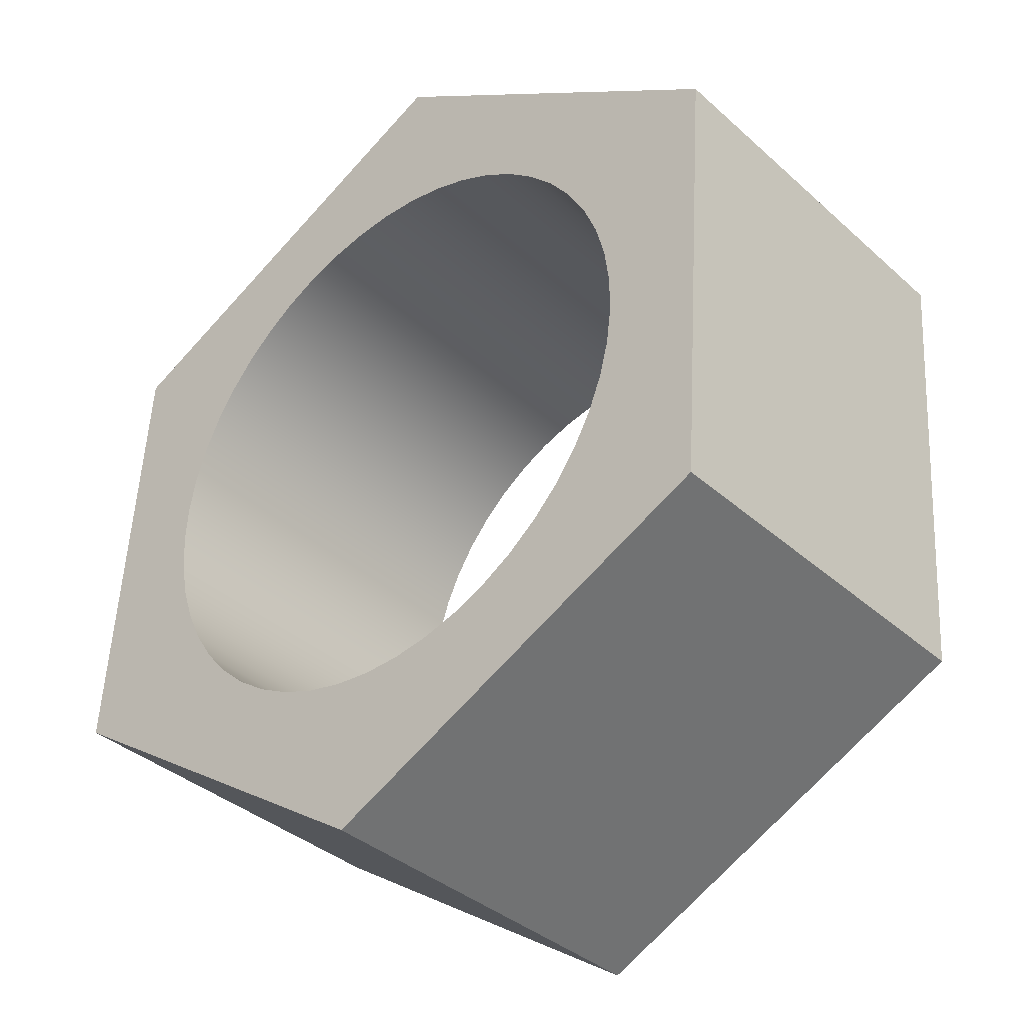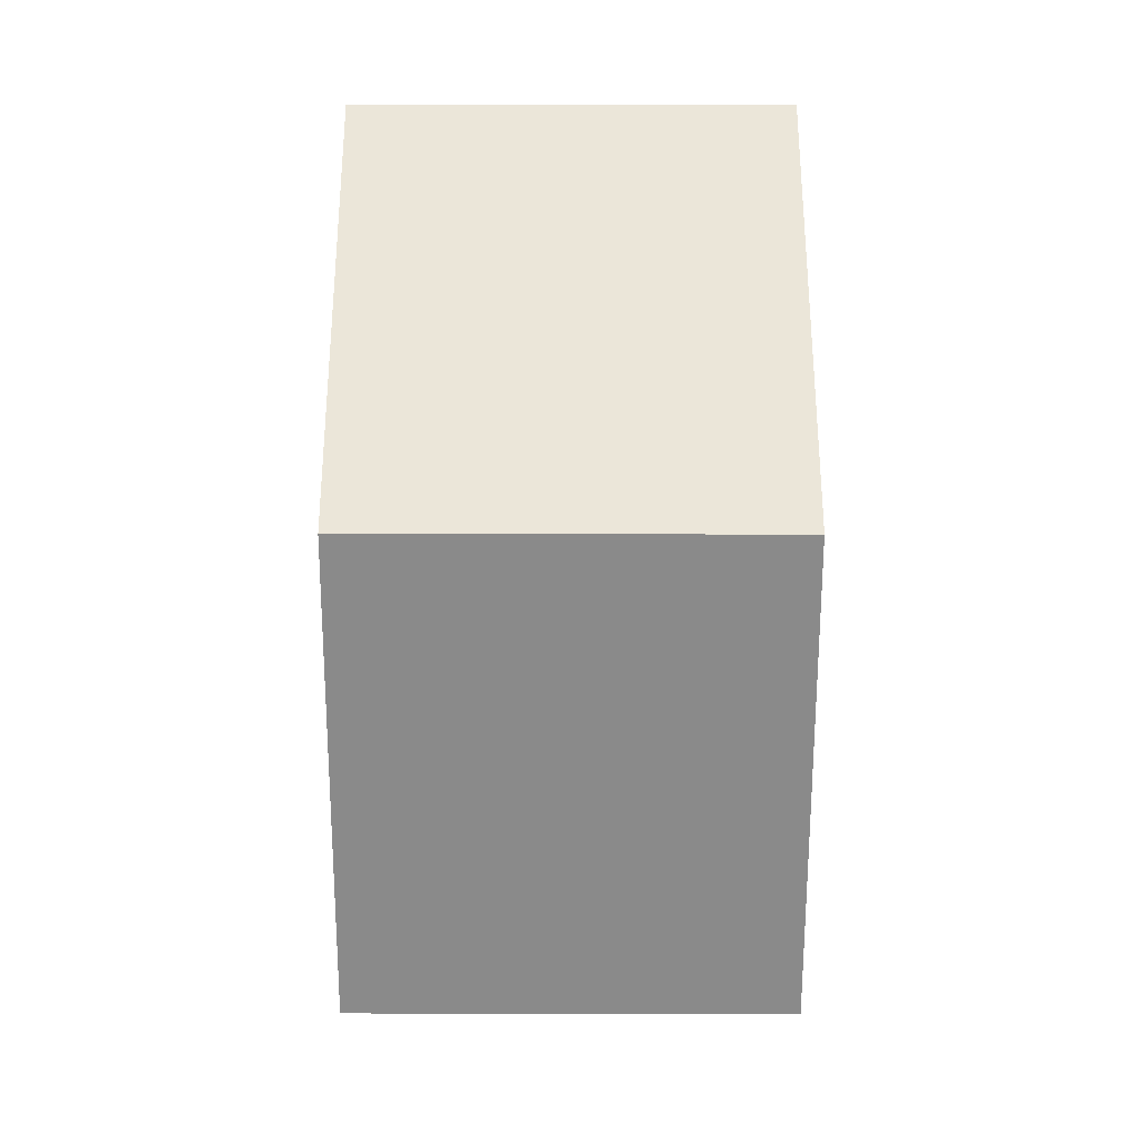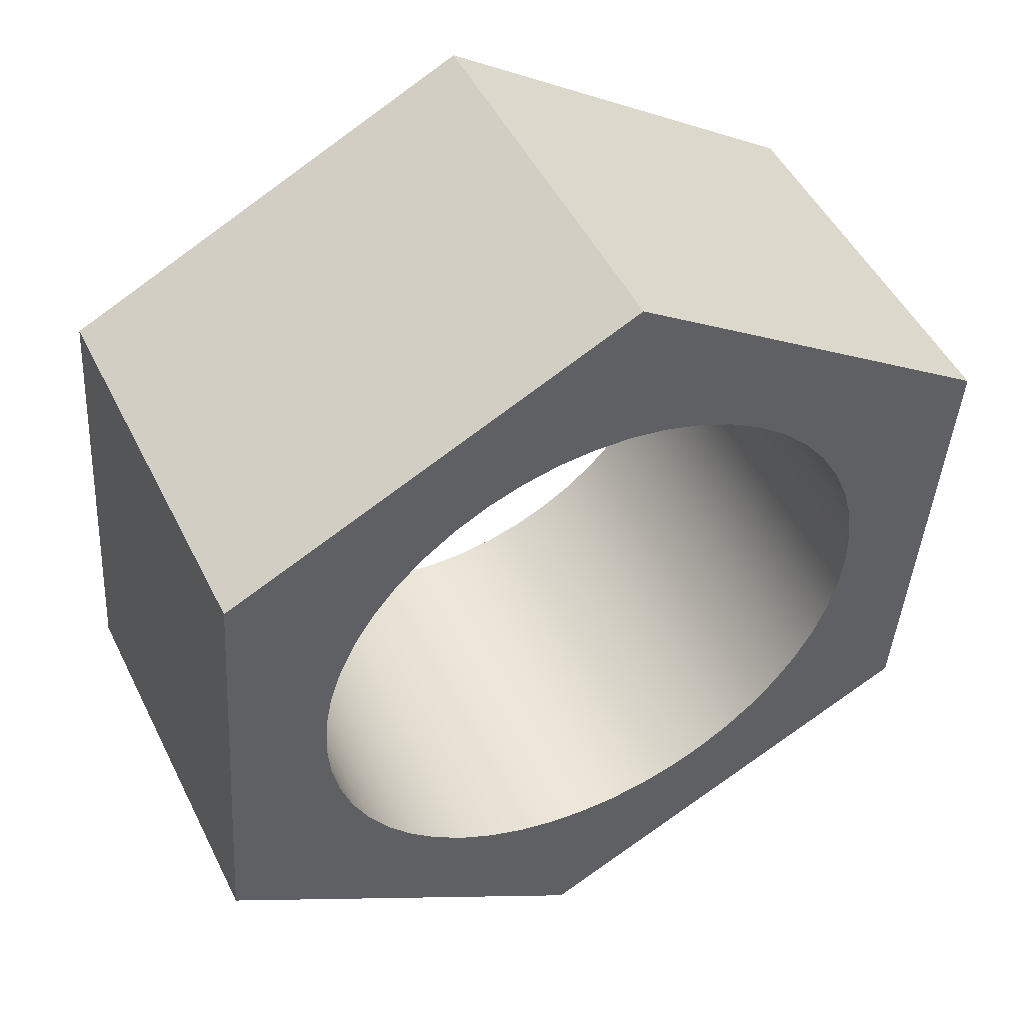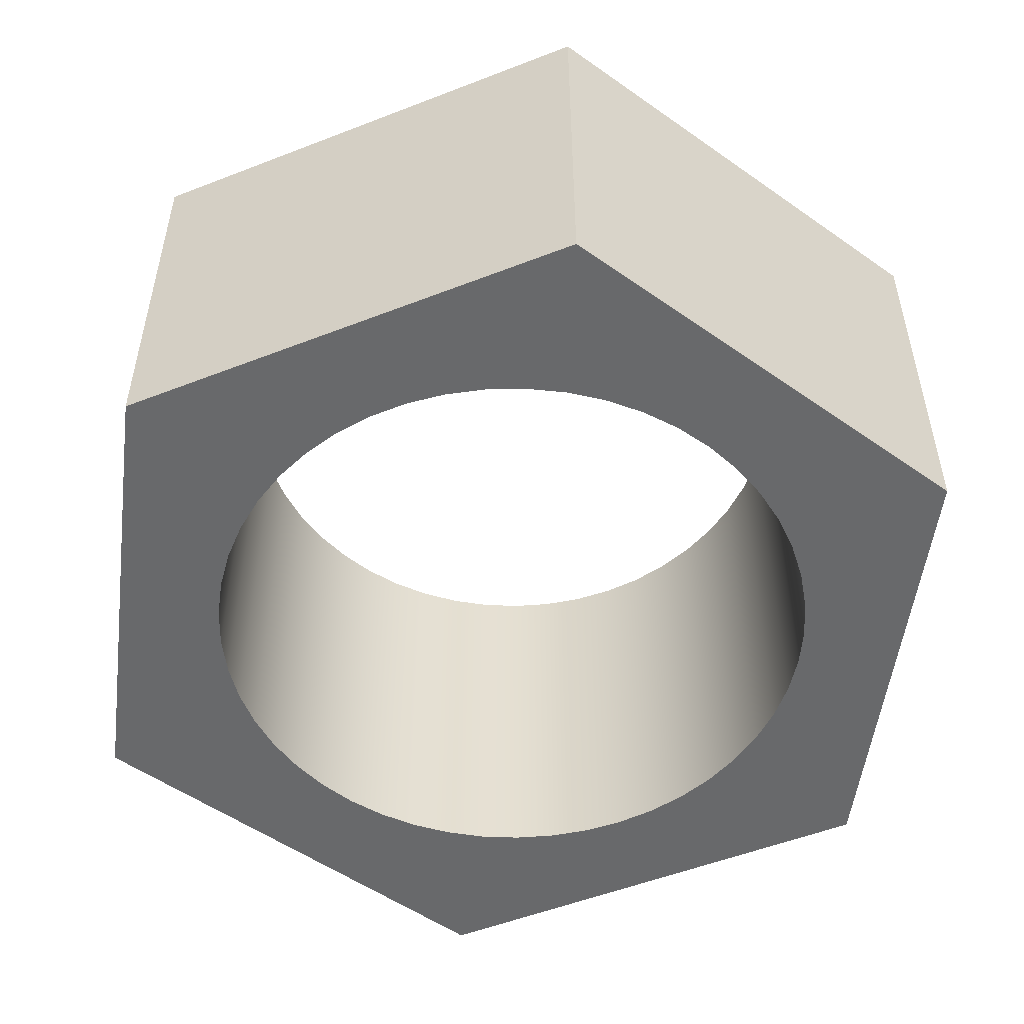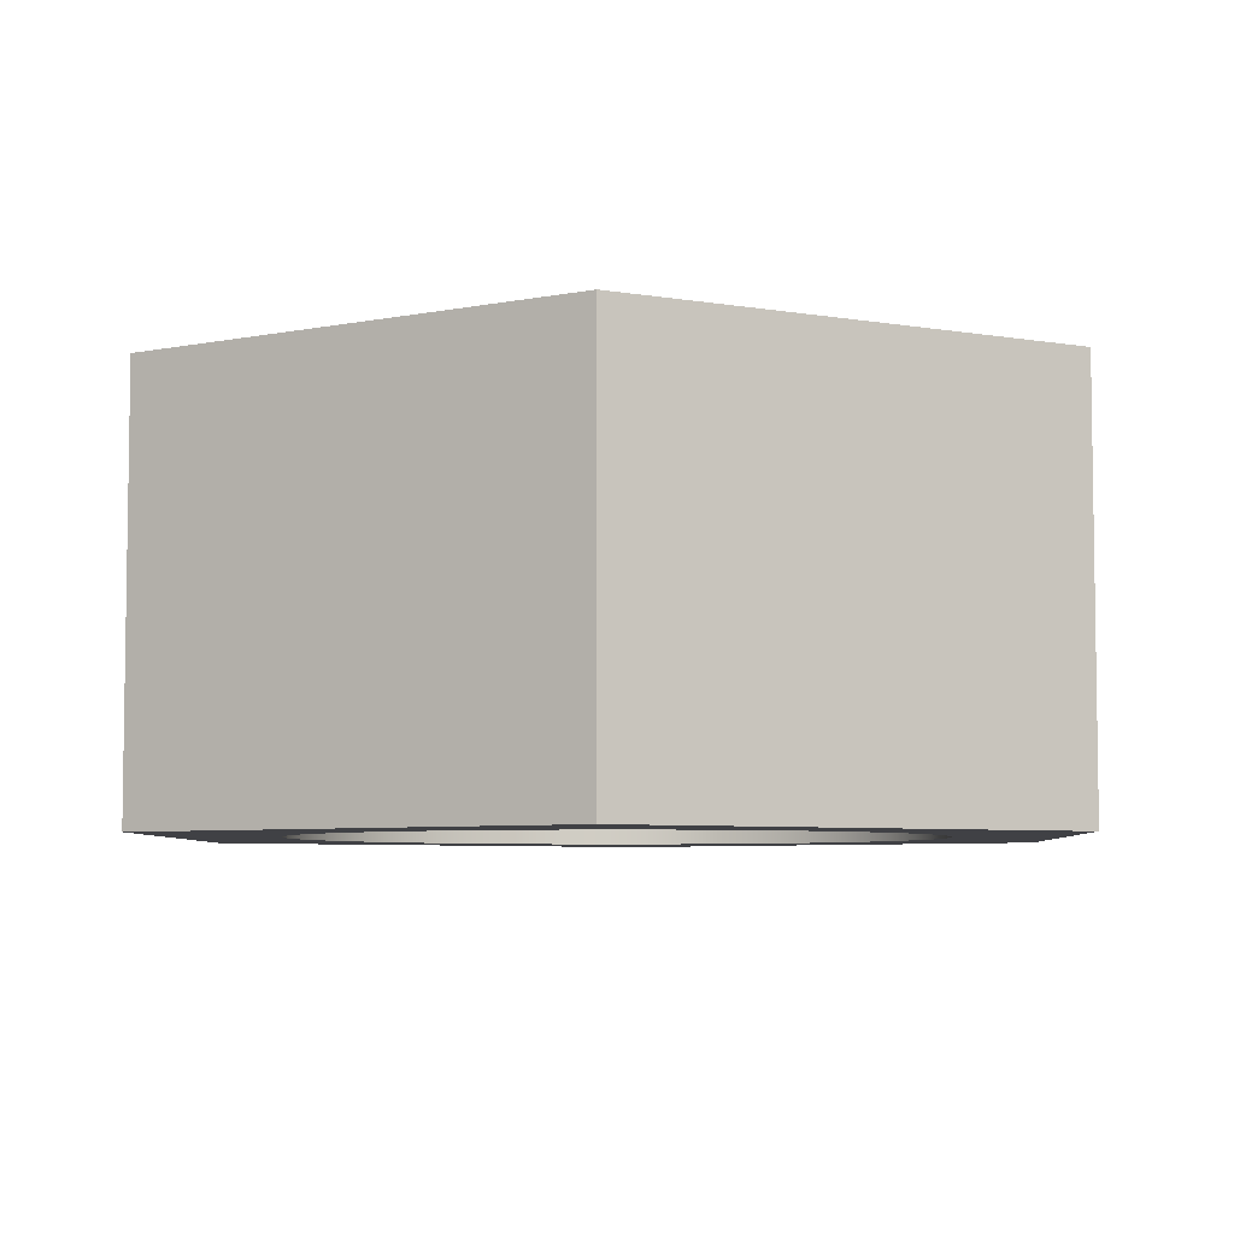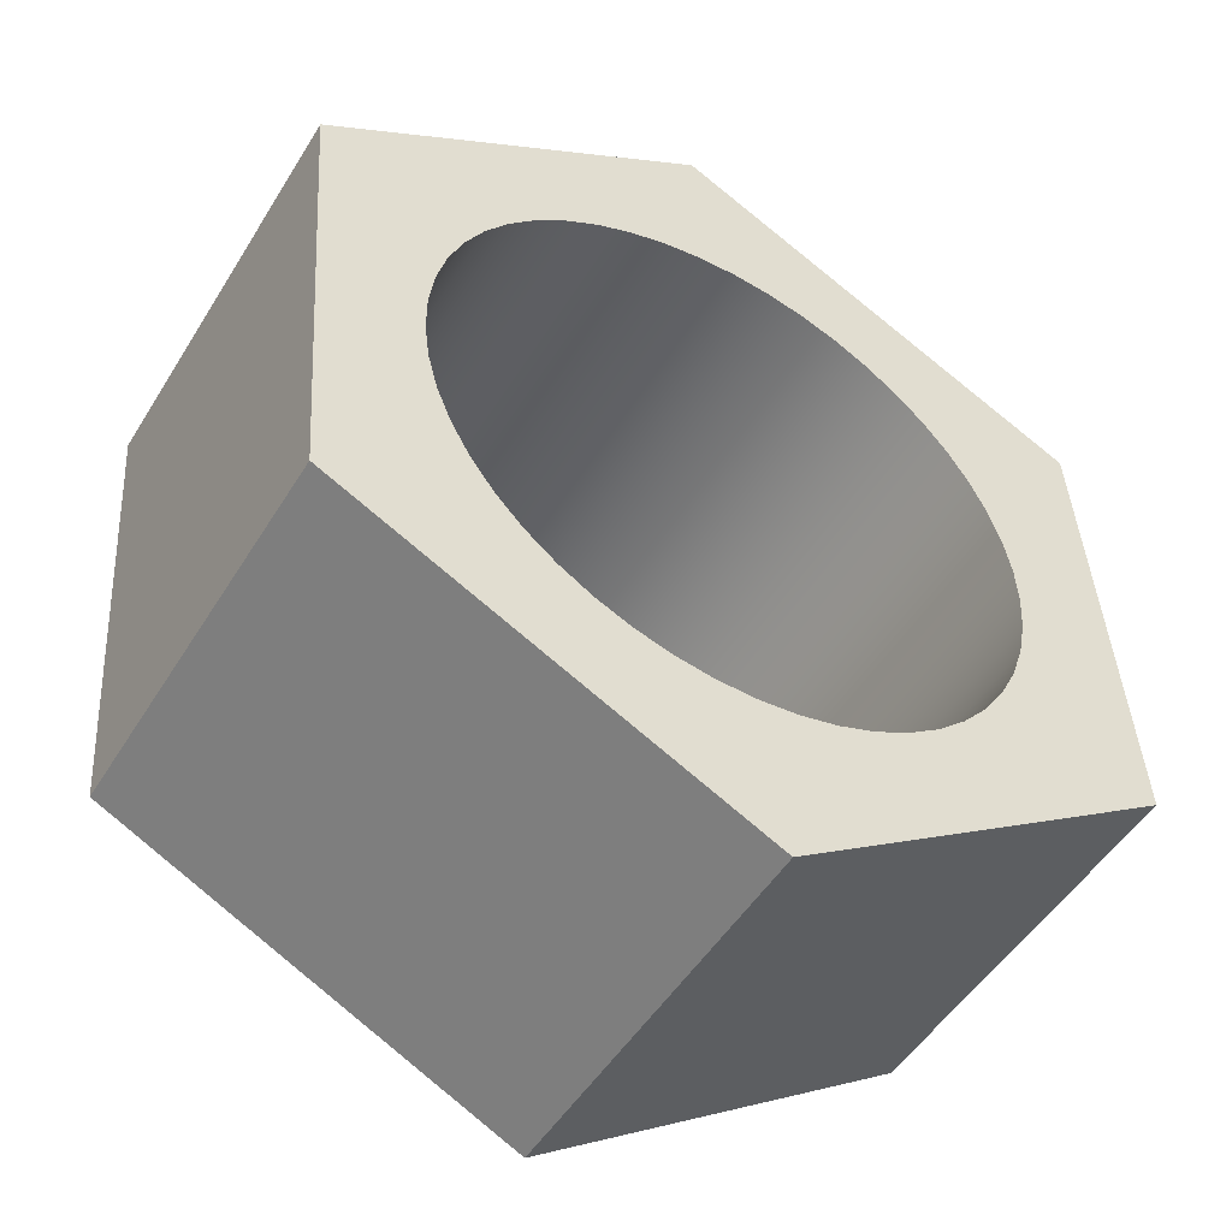
<metadata>
{"format":"obj","ext":"obj","renderer":"f3d","projection":"perspective","resolution":1024,"background":"white","views":[{"elev":-36.9,"azim":41.2,"up":"+Z"},{"elev":-37.6,"azim":89.9,"up":"+Z"},{"elev":49.0,"azim":-25.7,"up":"+Z"},{"elev":-52.6,"azim":-63.2,"up":"+Y"},{"elev":-5.8,"azim":-54.1,"up":"+Y"},{"elev":-50.0,"azim":149.3,"up":"+Z"}]}
</metadata>
<code>
v 3.211 1.27 0.43
v 3.218 1.27 0.5518
v 3.242 1.27 0.6716
v 3.28 1.27 0.7874
v 3.333 1.27 0.8974
v 3.4 1.27 0.9997
v 3.479 1.27 1.093
v 3.569 1.27 1.175
v 3.669 1.27 1.244
v 3.778 1.27 1.301
v 3.892 1.27 1.343
v 4.011 1.27 1.37
v 4.133 1.27 1.382
v 4.255 1.27 1.378
v 4.375 1.27 1.359
v 4.492 1.27 1.324
v 4.604 1.27 1.274
v 4.708 1.27 1.211
v 4.804 1.27 1.135
v 4.888 1.27 1.047
v 4.961 1.27 0.9496
v 5.021 1.27 0.8432
v 5.067 1.27 0.7301
v 5.098 1.27 0.612
v 5.114 1.27 0.491
v 5.114 1.27 0.3689
v 5.098 1.27 0.2479
v 5.067 1.27 0.1298
v 5.021 1.27 0.01669
v 4.961 1.27 -0.08965
v 4.888 1.27 -0.1875
v 4.804 1.27 -0.2751
v 4.708 1.27 -0.3512
v 4.604 1.27 -0.4145
v 4.492 1.27 -0.4639
v 4.375 1.27 -0.4987
v 4.255 1.27 -0.5181
v 4.133 1.27 -0.522
v 4.011 1.27 -0.5103
v 3.892 1.27 -0.4832
v 3.778 1.27 -0.441
v 3.669 1.27 -0.3846
v 3.569 1.27 -0.3147
v 3.479 1.27 -0.2327
v 3.4 1.27 -0.1397
v 3.333 1.27 -0.03744
v 3.28 1.27 0.07253
v 3.242 1.27 0.1884
v 3.218 1.27 0.3082
v 3.211 0 0.43
v 3.218 0 0.3082
v 3.242 0 0.1884
v 3.28 0 0.07253
v 3.333 0 -0.03744
v 3.4 0 -0.1397
v 3.479 0 -0.2327
v 3.569 0 -0.3147
v 3.669 0 -0.3846
v 3.778 0 -0.441
v 3.892 0 -0.4832
v 4.011 0 -0.5103
v 4.133 0 -0.522
v 4.255 0 -0.5181
v 4.375 0 -0.4987
v 4.492 0 -0.4639
v 4.604 0 -0.4145
v 4.708 0 -0.3512
v 4.804 0 -0.2751
v 4.888 0 -0.1875
v 4.961 0 -0.08965
v 5.021 0 0.01669
v 5.067 0 0.1298
v 5.098 0 0.2479
v 5.114 0 0.3689
v 5.114 0 0.491
v 5.098 0 0.612
v 5.067 0 0.7301
v 5.021 0 0.8432
v 4.961 0 0.9496
v 4.888 0 1.047
v 4.804 0 1.135
v 4.708 0 1.211
v 4.604 0 1.274
v 4.492 0 1.324
v 4.375 0 1.359
v 4.255 0 1.378
v 4.133 0 1.382
v 4.011 0 1.37
v 3.892 0 1.343
v 3.778 0 1.301
v 3.669 0 1.244
v 3.569 0 1.175
v 3.479 0 1.093
v 3.4 0 0.9997
v 3.333 0 0.8974
v 3.28 0 0.7874
v 3.242 0 0.6716
v 3.218 0 0.5518
v 3.211 1.27 0.43
v 3.211 0 0.43
v 2.948 0 1.251
v 4.266 0 1.893
v 4.266 1.27 1.893
v 2.948 1.27 1.251
v 2.845 0 -0.2121
v 2.948 0 1.251
v 2.948 1.27 1.251
v 2.845 1.27 -0.2121
v 4.06 0 -1.033
v 2.845 0 -0.2121
v 2.845 1.27 -0.2121
v 4.06 1.27 -1.033
v 5.378 0 -0.3908
v 4.06 0 -1.033
v 4.06 1.27 -1.033
v 5.378 1.27 -0.3908
v 5.482 0 1.072
v 5.378 0 -0.3908
v 5.378 1.27 -0.3908
v 5.482 1.27 1.072
v 4.266 0 1.893
v 5.482 0 1.072
v 5.482 1.27 1.072
v 4.266 1.27 1.893
v 3.211 1.27 0.43
v 3.218 1.27 0.3082
v 3.242 1.27 0.1884
v 3.28 1.27 0.07253
v 3.333 1.27 -0.03744
v 3.4 1.27 -0.1397
v 3.479 1.27 -0.2327
v 3.569 1.27 -0.3147
v 3.669 1.27 -0.3846
v 3.778 1.27 -0.441
v 3.892 1.27 -0.4832
v 4.011 1.27 -0.5103
v 4.133 1.27 -0.522
v 4.255 1.27 -0.5181
v 4.375 1.27 -0.4987
v 4.492 1.27 -0.4639
v 4.604 1.27 -0.4145
v 4.708 1.27 -0.3512
v 4.804 1.27 -0.2751
v 4.888 1.27 -0.1875
v 4.961 1.27 -0.08965
v 5.021 1.27 0.01669
v 5.067 1.27 0.1298
v 5.098 1.27 0.2479
v 5.114 1.27 0.3689
v 5.114 1.27 0.491
v 5.098 1.27 0.612
v 5.067 1.27 0.7301
v 5.021 1.27 0.8432
v 4.961 1.27 0.9496
v 4.888 1.27 1.047
v 4.804 1.27 1.135
v 4.708 1.27 1.211
v 4.604 1.27 1.274
v 4.492 1.27 1.324
v 4.375 1.27 1.359
v 4.255 1.27 1.378
v 4.133 1.27 1.382
v 4.011 1.27 1.37
v 3.892 1.27 1.343
v 3.778 1.27 1.301
v 3.669 1.27 1.244
v 3.569 1.27 1.175
v 3.479 1.27 1.093
v 3.4 1.27 0.9997
v 3.333 1.27 0.8974
v 3.28 1.27 0.7874
v 3.242 1.27 0.6716
v 3.218 1.27 0.5518
v 4.266 1.27 1.893
v 5.482 1.27 1.072
v 5.378 1.27 -0.3908
v 4.06 1.27 -1.033
v 2.845 1.27 -0.2121
v 2.948 1.27 1.251
v 3.211 0 0.43
v 3.218 0 0.5518
v 3.242 0 0.6716
v 3.28 0 0.7874
v 3.333 0 0.8974
v 3.4 0 0.9997
v 3.479 0 1.093
v 3.569 0 1.175
v 3.669 0 1.244
v 3.778 0 1.301
v 3.892 0 1.343
v 4.011 0 1.37
v 4.133 0 1.382
v 4.255 0 1.378
v 4.375 0 1.359
v 4.492 0 1.324
v 4.604 0 1.274
v 4.708 0 1.211
v 4.804 0 1.135
v 4.888 0 1.047
v 4.961 0 0.9496
v 5.021 0 0.8432
v 5.067 0 0.7301
v 5.098 0 0.612
v 5.114 0 0.491
v 5.114 0 0.3689
v 5.098 0 0.2479
v 5.067 0 0.1298
v 5.021 0 0.01669
v 4.961 0 -0.08965
v 4.888 0 -0.1875
v 4.804 0 -0.2751
v 4.708 0 -0.3512
v 4.604 0 -0.4145
v 4.492 0 -0.4639
v 4.375 0 -0.4987
v 4.255 0 -0.5181
v 4.133 0 -0.522
v 4.011 0 -0.5103
v 3.892 0 -0.4832
v 3.778 0 -0.441
v 3.669 0 -0.3846
v 3.569 0 -0.3147
v 3.479 0 -0.2327
v 3.4 0 -0.1397
v 3.333 0 -0.03744
v 3.28 0 0.07253
v 3.242 0 0.1884
v 3.218 0 0.3082
v 5.482 0 1.072
v 4.266 0 1.893
v 2.948 0 1.251
v 2.845 0 -0.2121
v 4.06 0 -1.033
v 5.378 0 -0.3908
g 01831374-e2fa-11ea-b2fe-54bf646e7e1f
f 2 98 1
f 1 98 100
f 99 50 49
f 49 50 51
f 49 51 48
f 48 51 52
f 48 52 47
f 47 52 53
f 47 53 46
f 46 53 54
f 46 54 45
f 45 54 55
f 45 55 44
f 44 55 56
f 44 56 43
f 43 56 57
f 43 57 42
f 42 57 58
f 42 58 41
f 41 58 59
f 41 59 40
f 40 59 60
f 40 60 39
f 39 60 61
f 39 61 38
f 38 61 62
f 38 62 37
f 37 62 63
f 37 63 36
f 36 63 64
f 36 64 35
f 35 64 65
f 35 65 34
f 34 65 66
f 34 66 33
f 33 66 67
f 33 67 32
f 32 67 68
f 32 68 31
f 31 68 69
f 31 69 30
f 30 69 70
f 30 70 29
f 29 70 71
f 29 71 28
f 28 71 72
f 28 72 27
f 27 72 73
f 27 73 26
f 26 73 74
f 26 74 25
f 25 74 75
f 25 75 24
f 24 75 76
f 24 76 23
f 23 76 77
f 23 77 22
f 22 77 78
f 22 78 21
f 21 78 79
f 21 79 20
f 20 79 80
f 20 80 19
f 19 80 81
f 19 81 18
f 18 81 82
f 18 82 17
f 17 82 83
f 17 83 16
f 16 83 84
f 16 84 15
f 15 84 85
f 15 85 14
f 14 85 86
f 14 86 13
f 13 86 87
f 13 87 12
f 12 87 88
f 12 88 11
f 11 88 89
f 11 89 10
f 10 89 90
f 10 90 9
f 9 90 91
f 9 91 8
f 8 91 92
f 8 92 7
f 7 92 93
f 7 93 6
f 6 93 94
f 6 94 5
f 5 94 95
f 5 95 4
f 4 95 96
f 4 96 3
f 3 96 97
f 3 97 2
f 2 97 98
g 0183fdd0-e2fa-11ea-903a-54bf646e7e1f
f 101 102 104
f 104 102 103
g 0184c11c-e2fa-11ea-993b-54bf646e7e1f
f 105 106 108
f 108 106 107
g 01855d68-e2fa-11ea-8a8d-54bf646e7e1f
f 109 110 112
f 112 110 111
g 0185f9ac-e2fa-11ea-b73b-54bf646e7e1f
f 113 114 116
f 116 114 115
g 018695f8-e2fa-11ea-ad86-54bf646e7e1f
f 117 118 120
f 120 118 119
g 01870b34-e2fa-11ea-9548-54bf646e7e1f
f 121 122 124
f 124 122 123
g 0187a754-e2fa-11ea-bd13-54bf646e7e1f
f 173 125 178
f 178 125 126
f 178 126 127
f 127 128 178
f 178 128 129
f 178 129 130
f 130 131 178
f 178 131 132
f 178 132 177
f 177 132 133
f 177 133 134
f 134 135 177
f 177 135 136
f 177 136 137
f 137 138 177
f 177 138 139
f 177 139 140
f 140 141 177
f 177 141 176
f 176 141 142
f 176 142 143
f 143 144 176
f 176 144 145
f 176 145 146
f 146 147 176
f 176 147 148
f 176 148 149
f 176 149 175
f 175 149 150
f 175 150 151
f 151 152 175
f 175 152 153
f 175 153 154
f 154 155 175
f 175 155 156
f 175 156 157
f 175 157 174
f 174 157 158
f 174 158 159
f 159 160 174
f 174 160 161
f 174 161 162
f 162 163 174
f 174 163 164
f 174 164 165
f 174 165 179
f 179 165 166
f 179 166 167
f 167 168 179
f 179 168 169
f 179 169 170
f 170 171 179
f 179 171 172
f 179 172 173
f 179 173 178
g 01886aac-e2fa-11ea-9ecd-54bf646e7e1f
f 228 180 232
f 232 180 181
f 232 181 231
f 231 181 182
f 231 182 183
f 183 184 231
f 231 184 185
f 231 185 186
f 186 187 231
f 231 187 188
f 231 188 189
f 231 189 230
f 230 189 190
f 230 190 191
f 191 192 230
f 230 192 193
f 230 193 194
f 194 195 230
f 230 195 196
f 230 196 197
f 230 197 229
f 229 197 198
f 229 198 199
f 199 200 229
f 229 200 201
f 229 201 202
f 202 203 229
f 229 203 204
f 229 204 205
f 229 205 234
f 234 205 206
f 234 206 207
f 207 208 234
f 234 208 209
f 234 209 210
f 210 211 234
f 234 211 212
f 234 212 213
f 234 213 233
f 233 213 214
f 233 214 215
f 215 216 233
f 233 216 217
f 233 217 218
f 218 219 233
f 233 219 220
f 233 220 221
f 221 222 233
f 233 222 232
f 232 222 223
f 232 223 224
f 224 225 232
f 232 225 226
f 232 226 227
f 227 228 232

</code>
